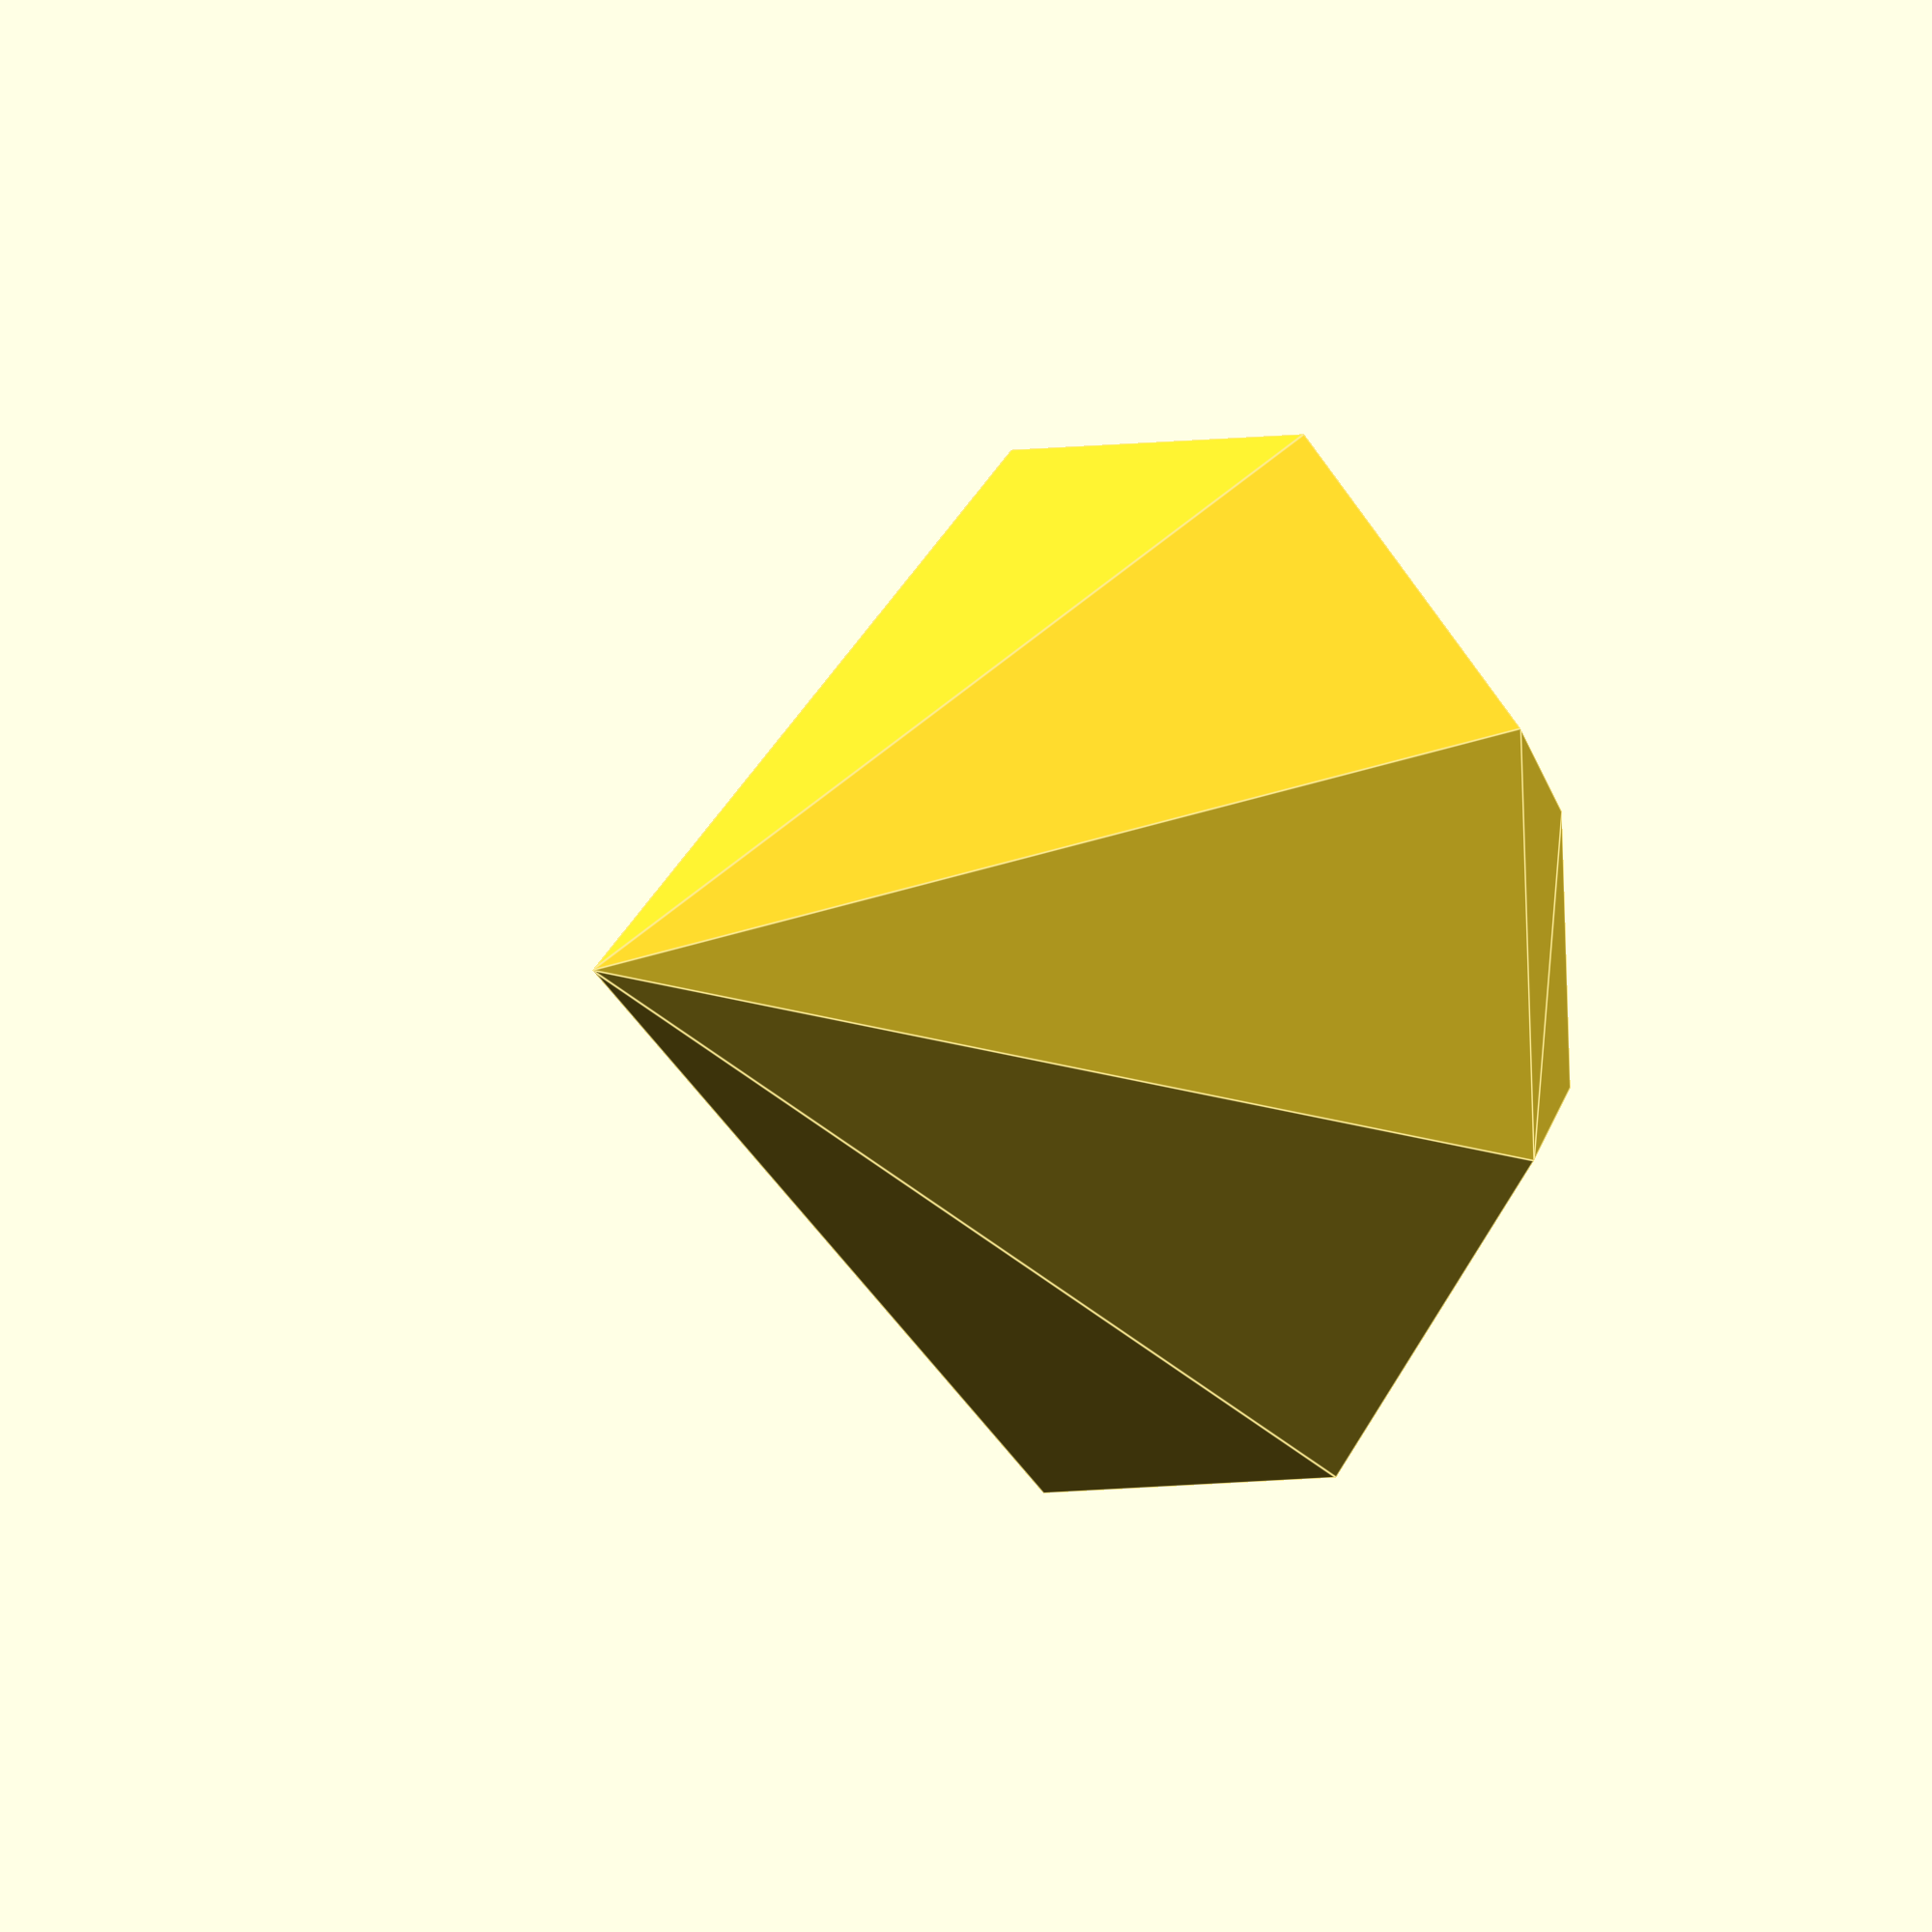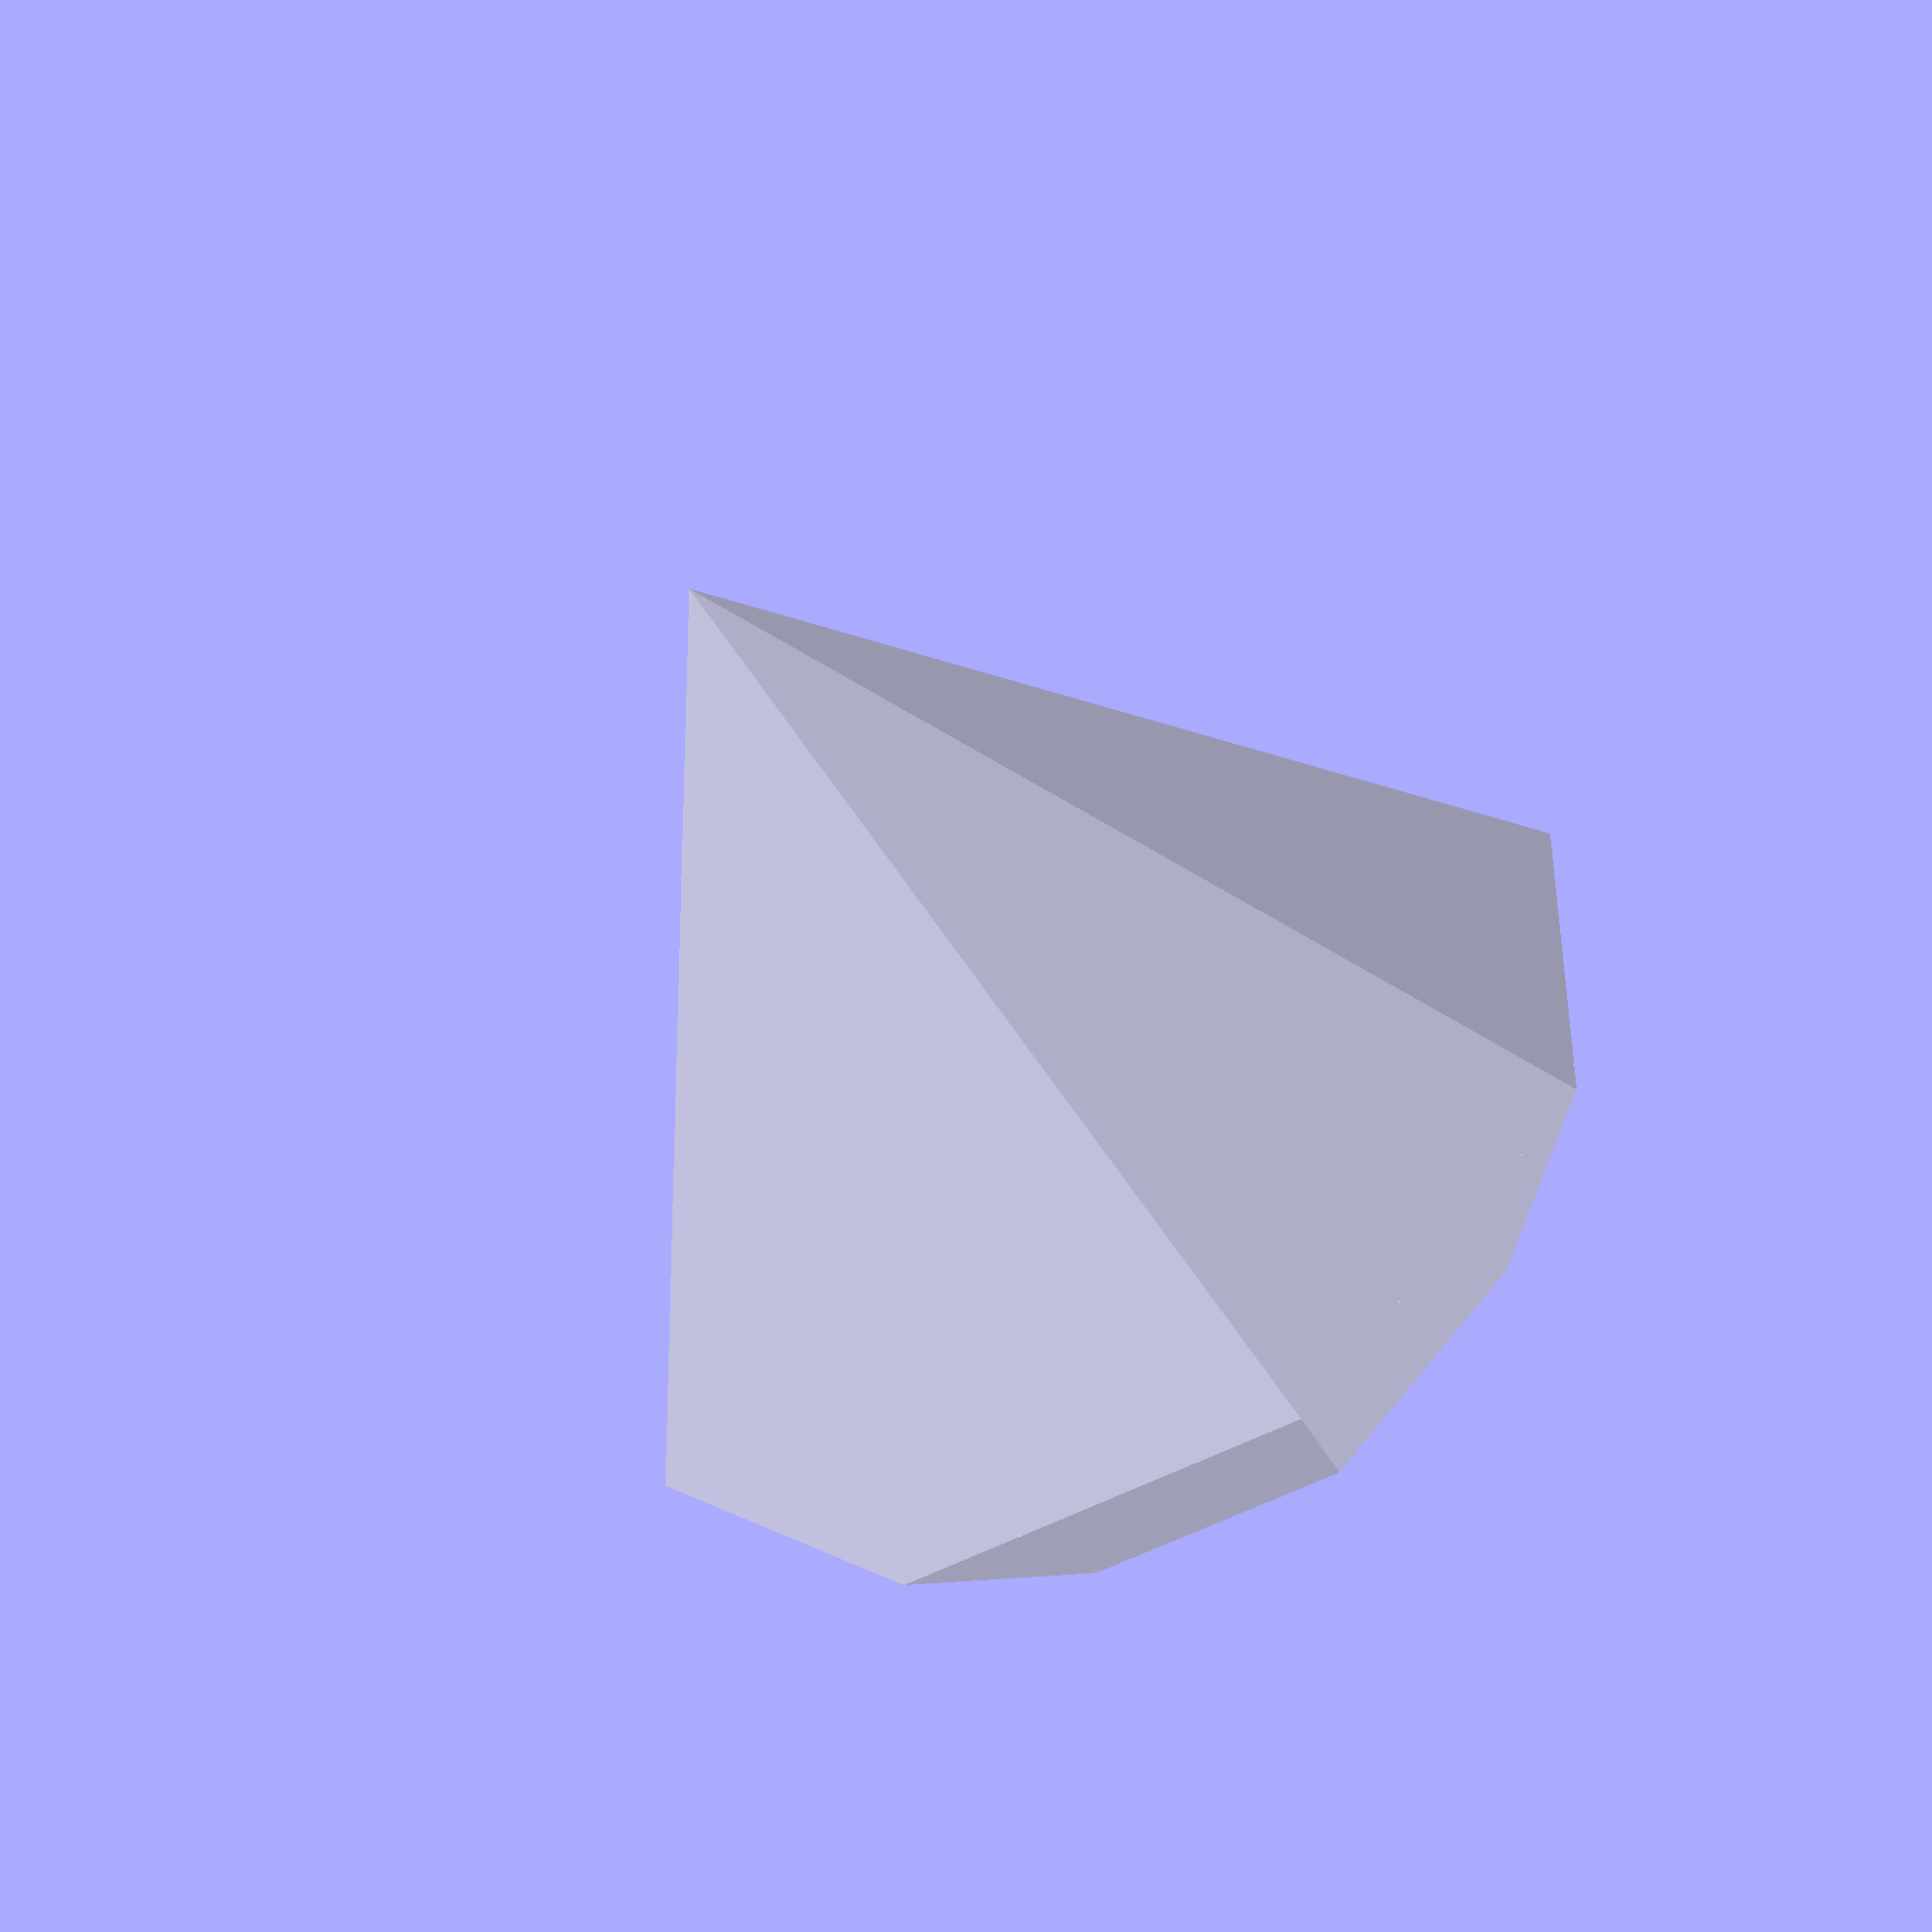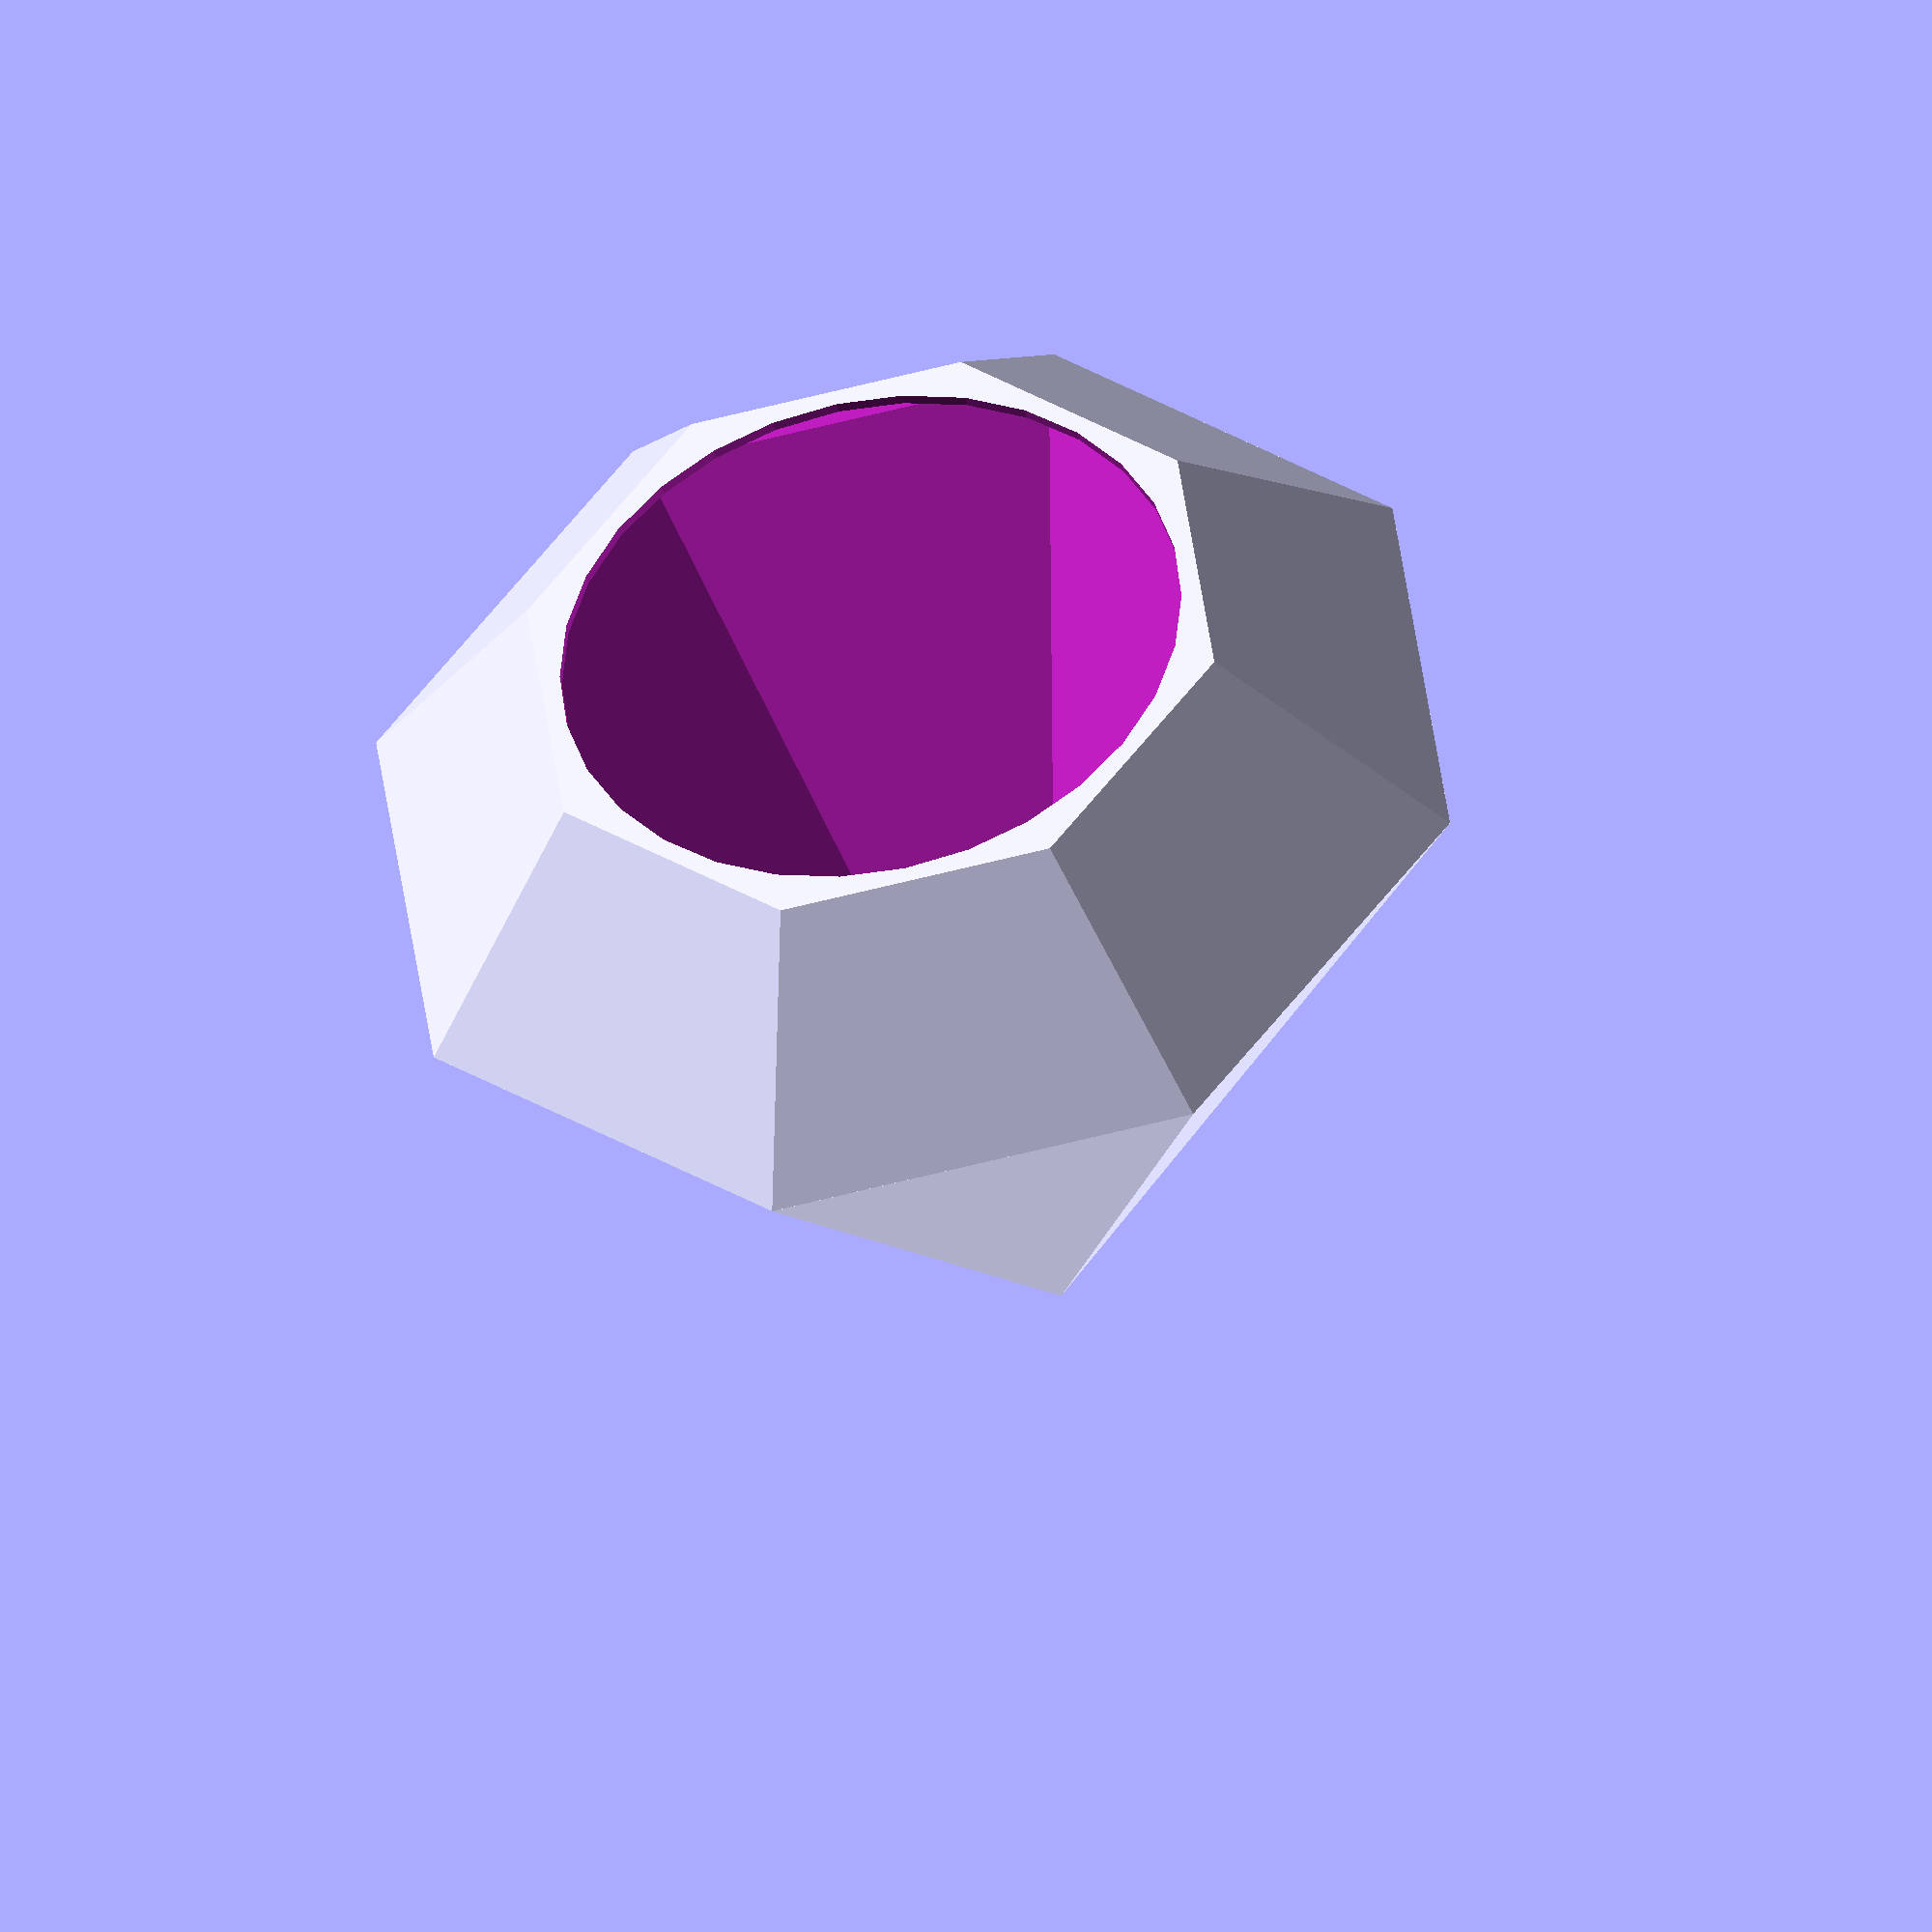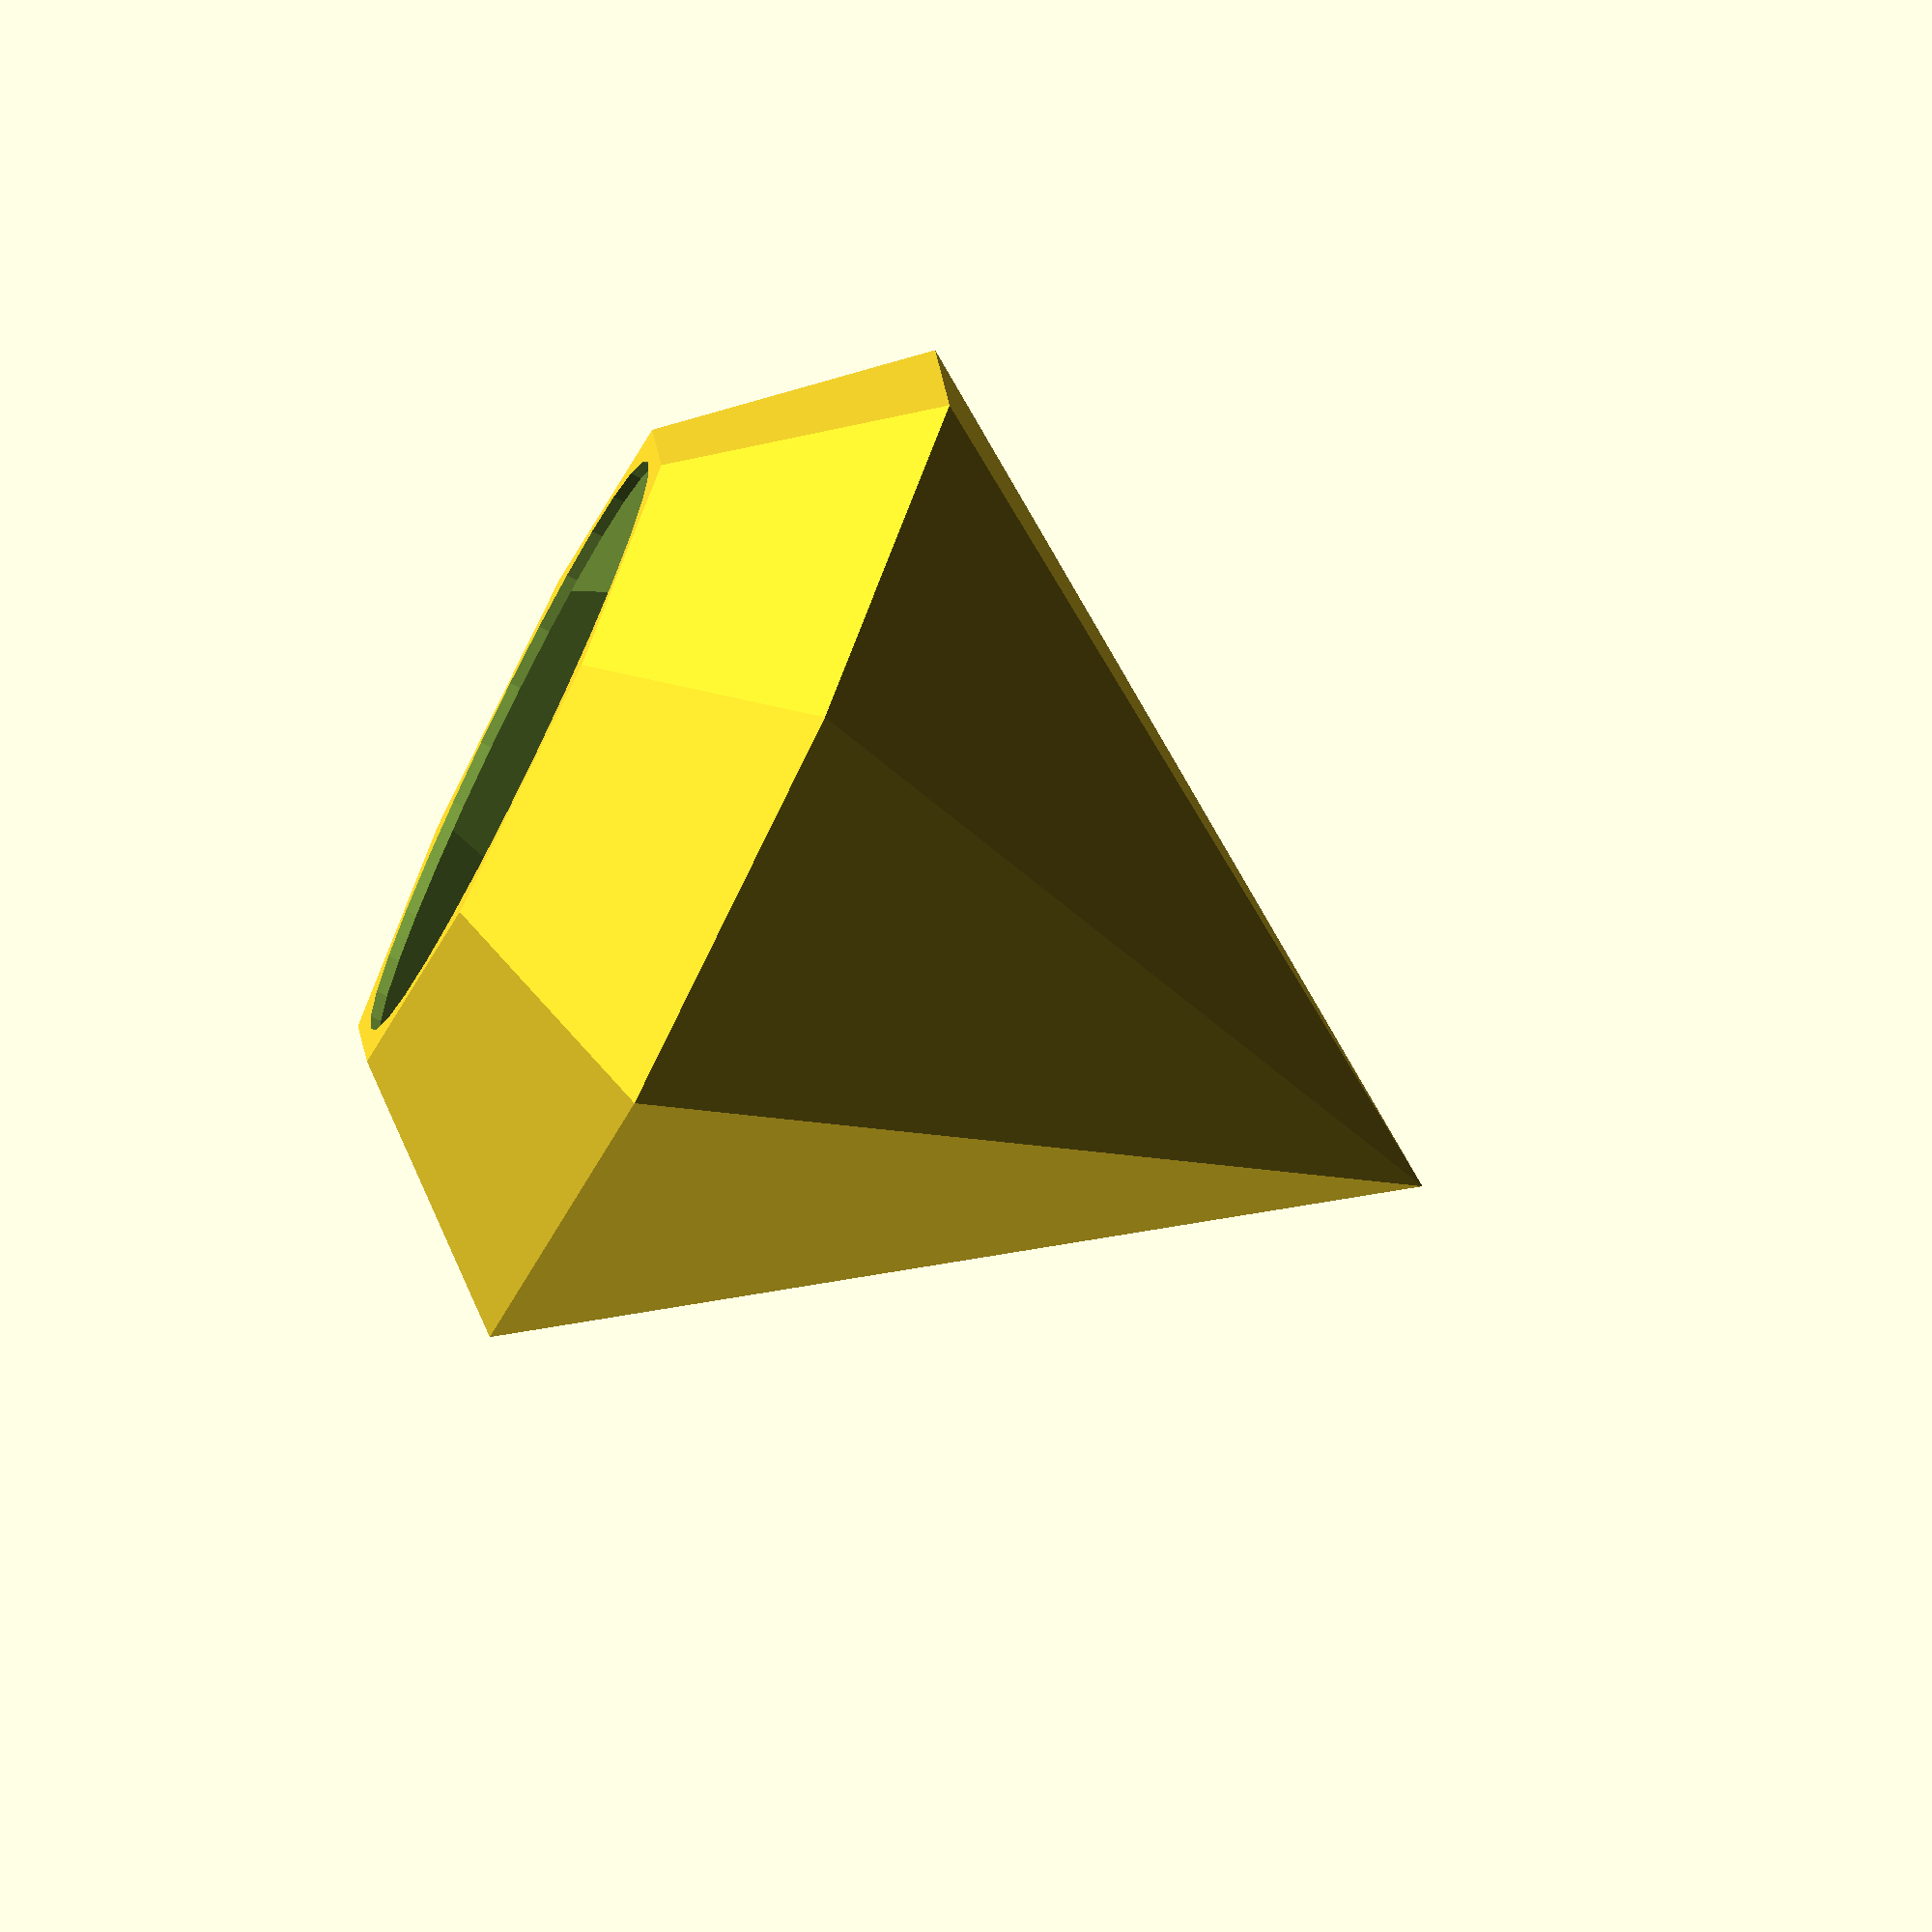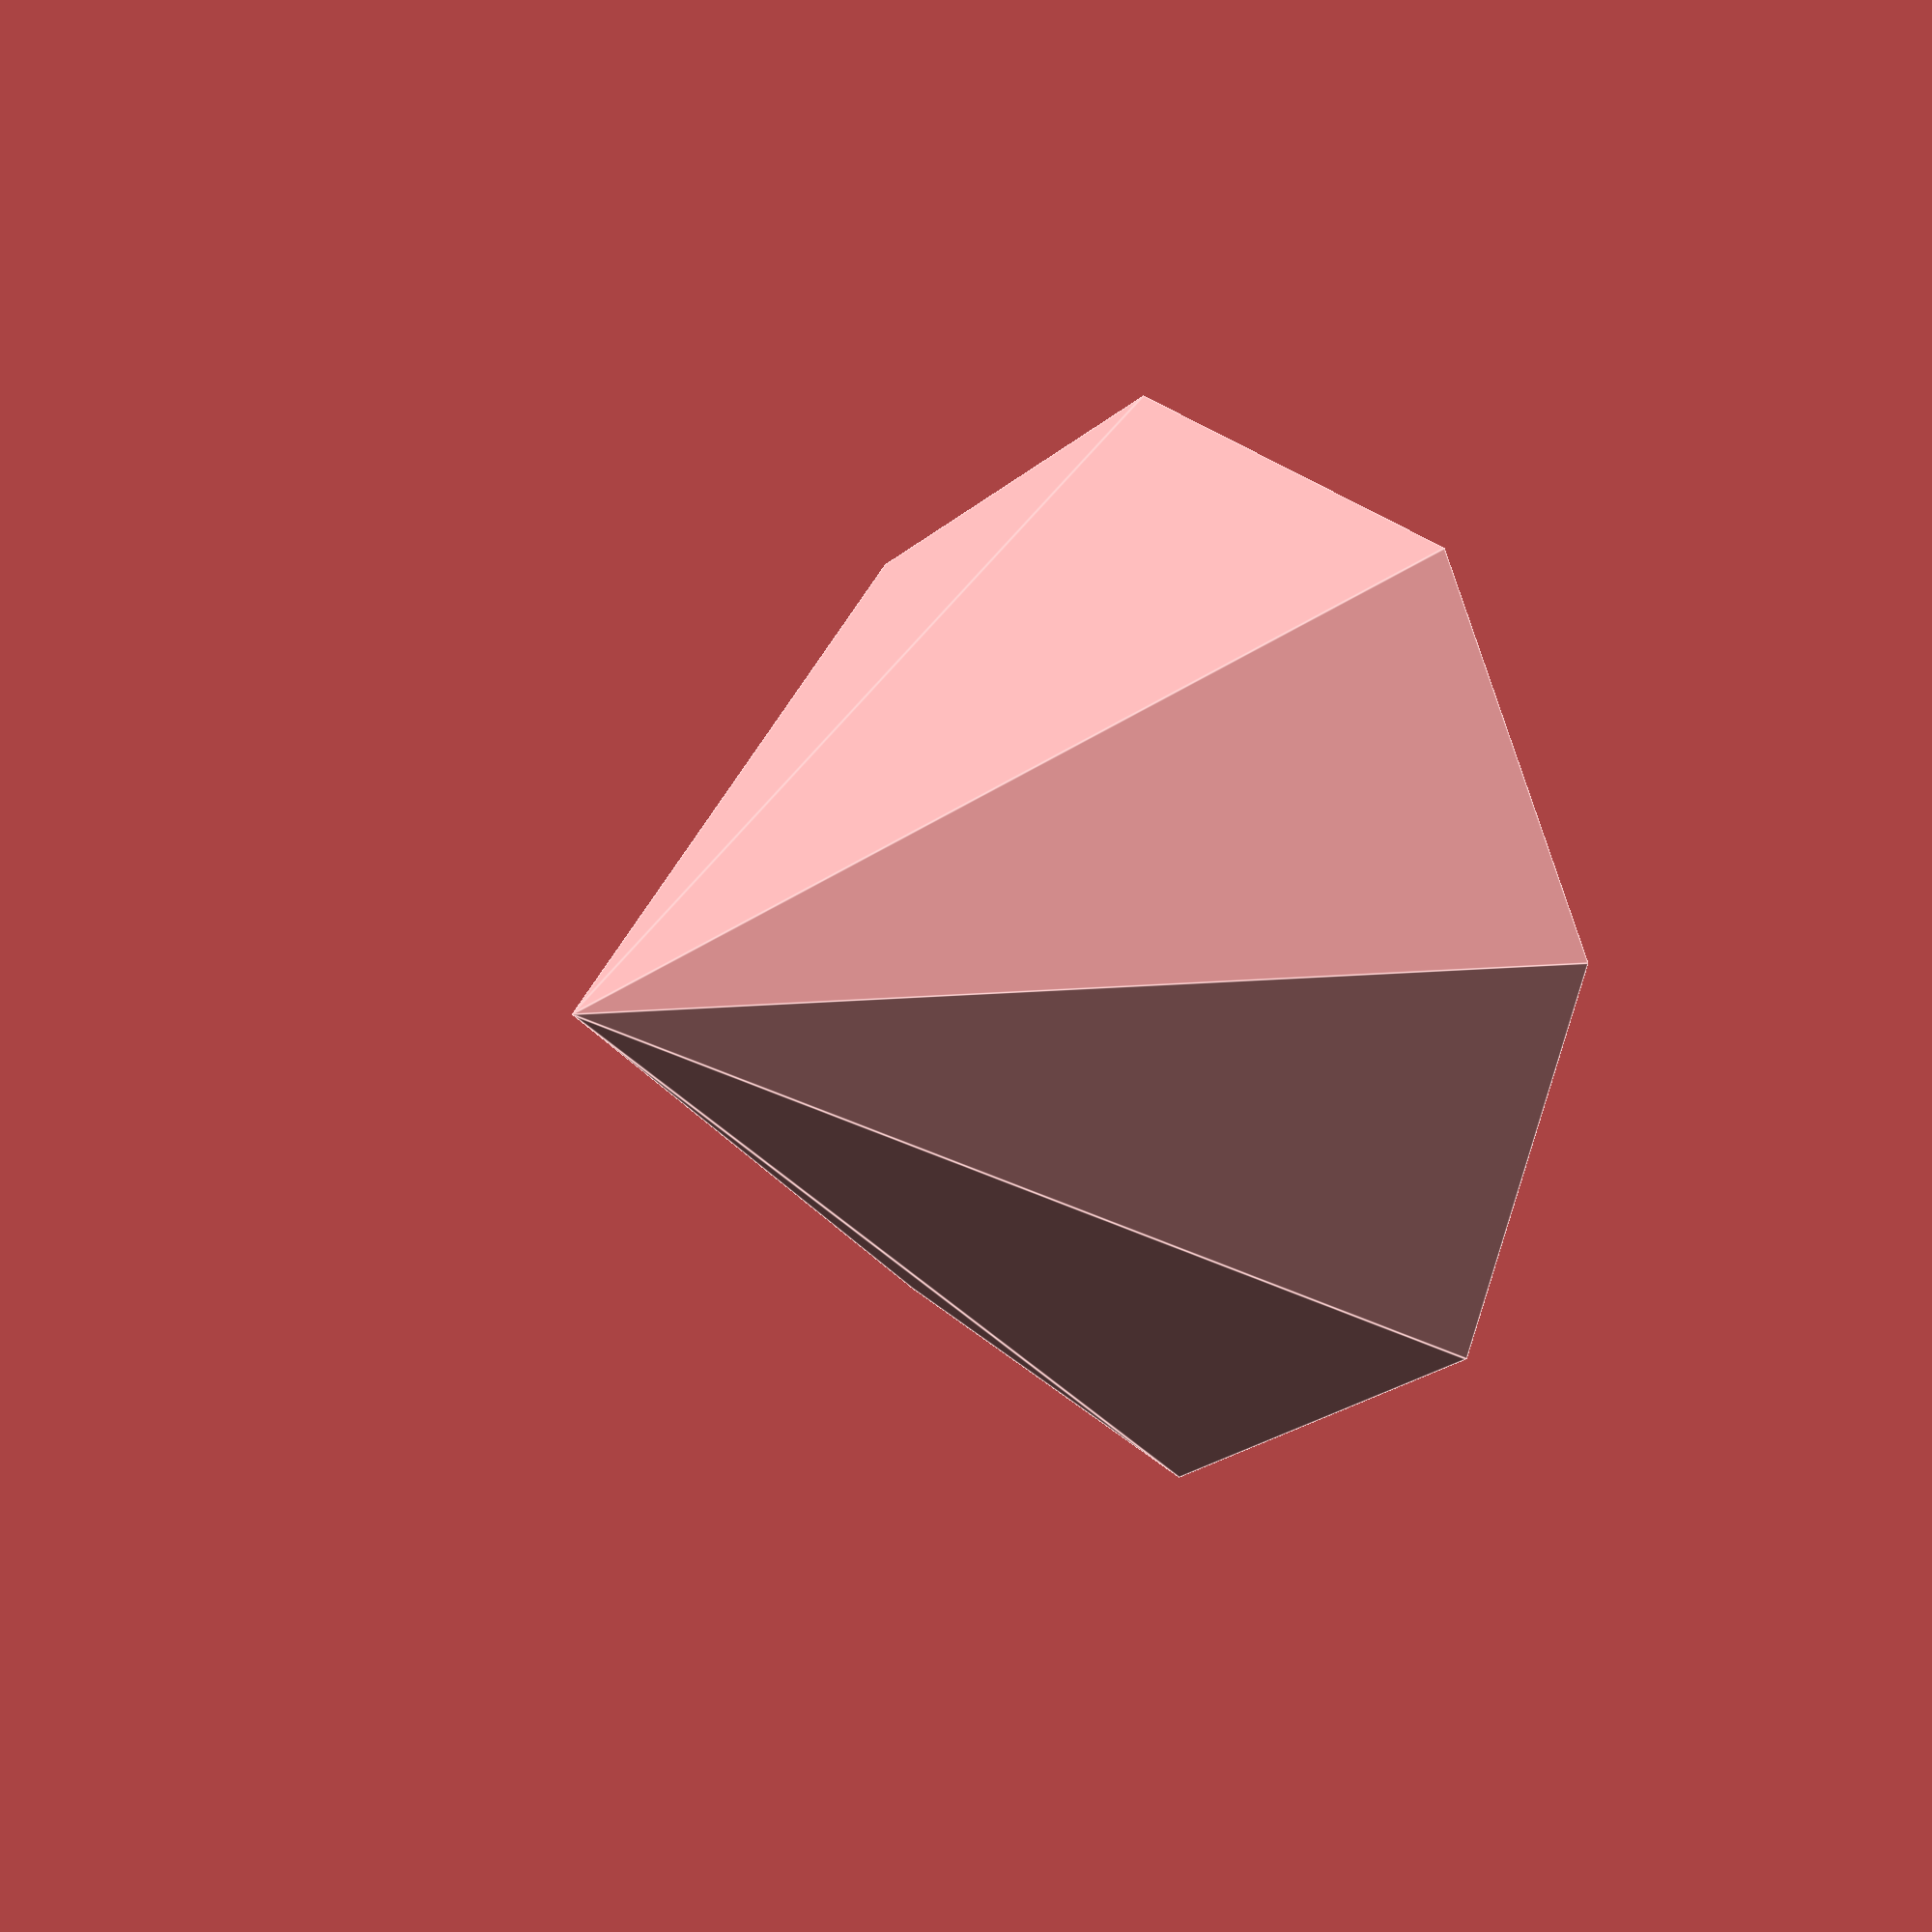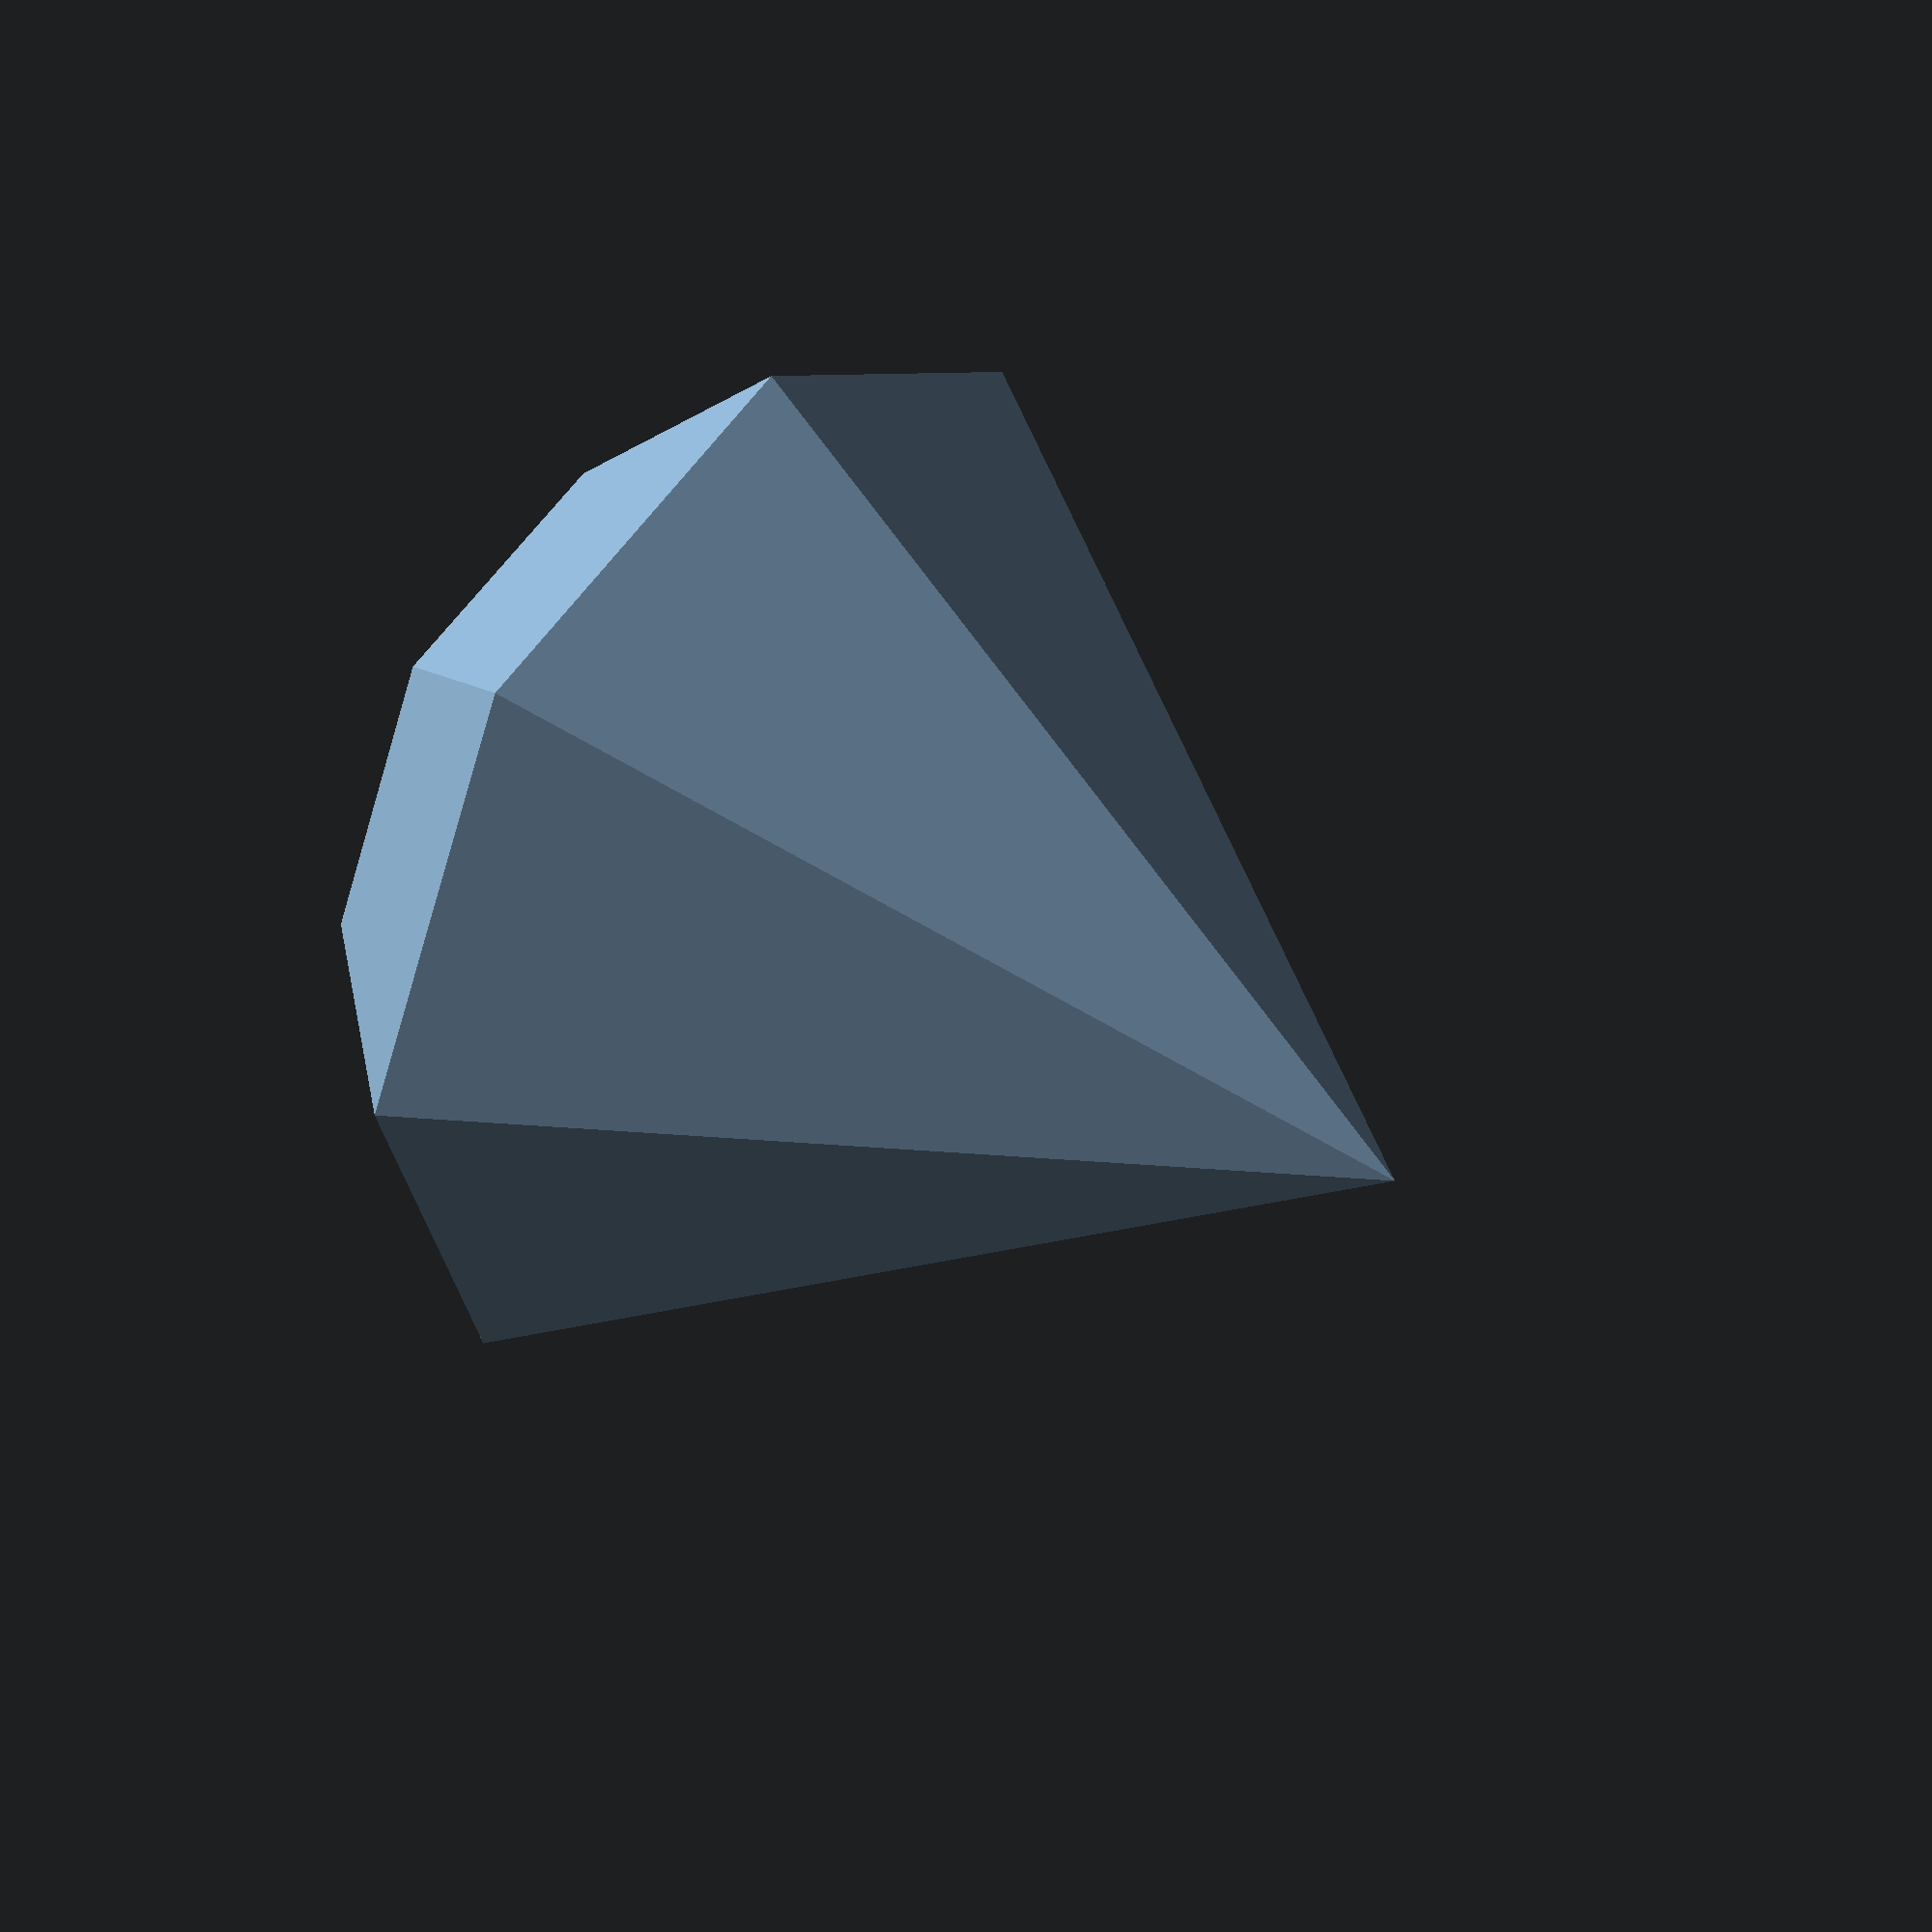
<openscad>
$fn=30;

module diamond(w, w2, h1, h2) {
    $fn=8;
    cylinder(d1=0, d2=w, h=h1);
    translate([0, 0, h1]) cylinder(d1=w, d2=w2, h=h2);
}

module dvase(w, w2, h1, h2) {
    difference() {
            diamond(w, w2, h1, h2);
            translate([0, 0, 1]) resize([w-2, w-2, h1+h2-1.5]) diamond(w, w2, h1, h2);
            translate([0, 0, h1]) cylinder(d=w2-4, h=h2+.1);
    }
}

dvase(50, 32, 35, 10);

</openscad>
<views>
elev=179.3 azim=295.1 roll=312.7 proj=o view=edges
elev=55.3 azim=289.9 roll=211.1 proj=p view=solid
elev=41.3 azim=59.7 roll=10.8 proj=o view=solid
elev=78.8 azim=18.2 roll=63.8 proj=o view=solid
elev=172.7 azim=3.0 roll=314.0 proj=p view=edges
elev=317.2 azim=262.9 roll=126.4 proj=p view=solid
</views>
